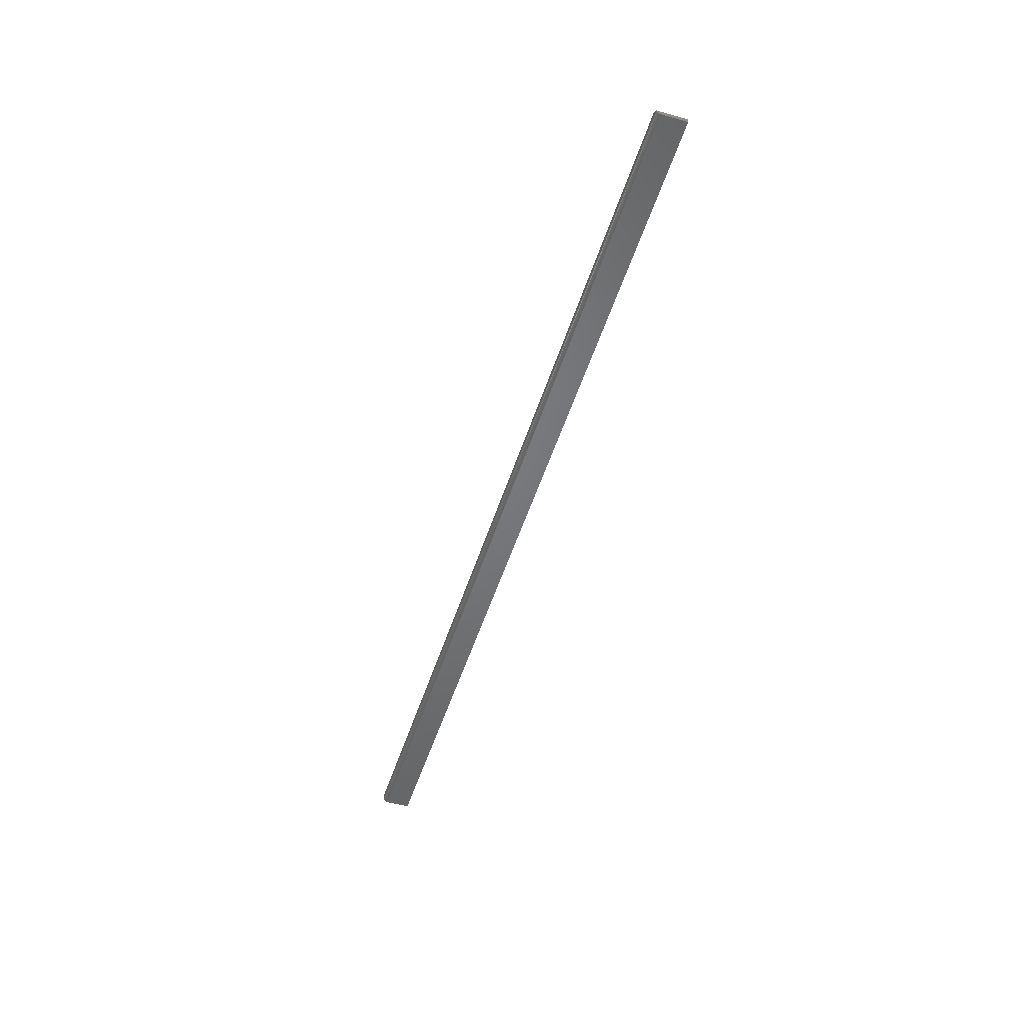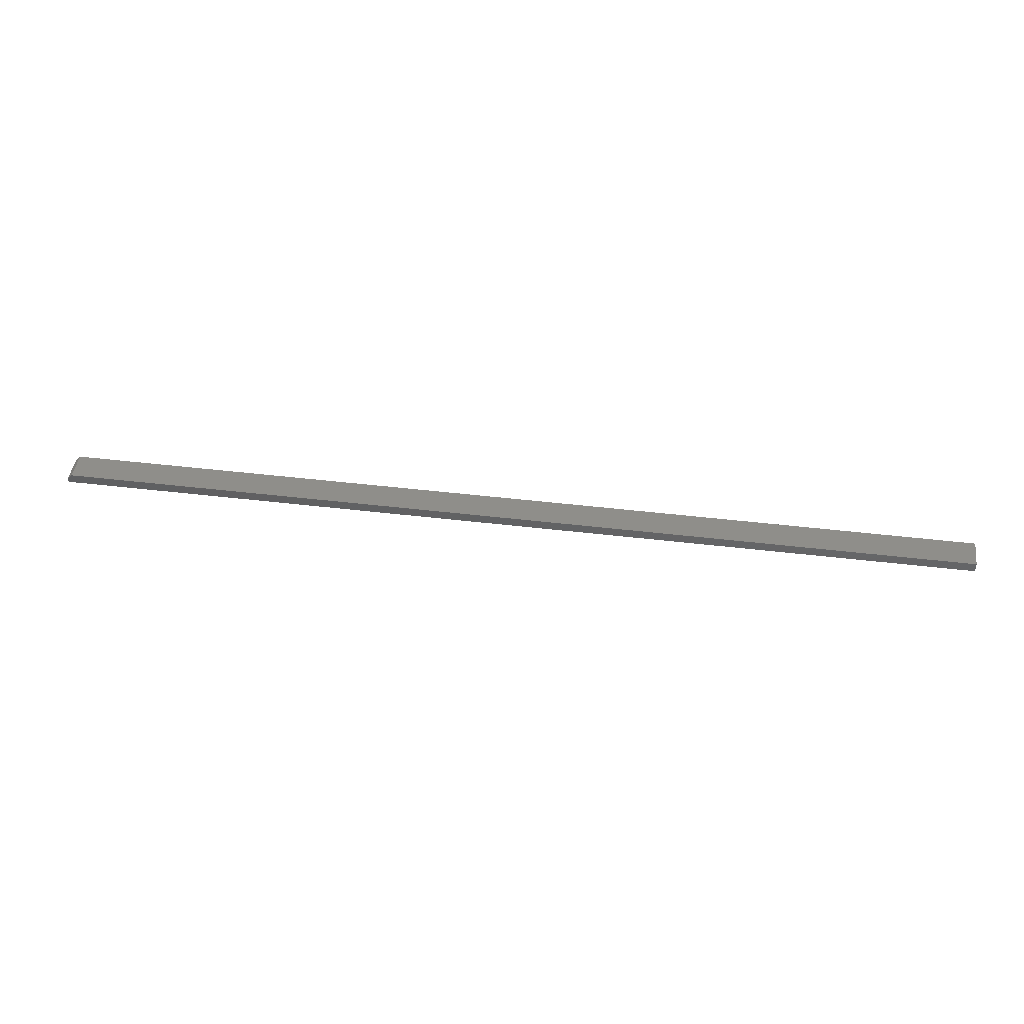
<metadata>
{"format":"stl","ext":"stl","renderer":"f3d","projection":"perspective","resolution":1024,"background":"white","views":[{"elev":-50.2,"azim":-107.2,"up":"+Z"},{"elev":44.2,"azim":8.0,"up":"+Z"}]}
</metadata>
<code>
# stl→obj: 25 verts, 46 faces
v 0.75 1.67e-16 -9.021e-17
v -0.75 4.811e-19 1.735e-18
v 0.75 1.675e-16 0.007977
v -0.7422 1.84e-18 0.007977
v -0.75 -0.007812 -0.007812
v -0.75 -0.003472 -0.006496
v -0.75 -0.006288 -0.007662
v -0.75 -0.004823 -0.007218
v -0.75 -0.0001501 -0.001524
v -0.75 -0.001317 -0.00434
v -0.75 -0.0005947 -0.00299
v -0.75 -0.04688 0.0001645
v -0.75 -0.002288 -0.005524
v -0.75 -0.04688 -0.007812
v 0.75 -0.04688 0.007977
v 0.75 -0.04688 -0.007812
v -0.7422 -0.04688 0.007977
v 0.75 -0.0001501 -0.001524
v 0.75 -0.0005947 -0.00299
v 0.75 -0.001317 -0.00434
v 0.75 -0.002288 -0.005524
v 0.75 -0.003472 -0.006496
v 0.75 -0.004823 -0.007218
v 0.75 -0.006288 -0.007662
v 0.75 -0.007812 -0.007812
f 1 2 3
f 2 4 3
f 5 6 7
f 6 8 7
f 2 9 10
f 10 9 11
f 12 2 10
f 12 10 13
f 12 13 6
f 12 6 5
f 12 5 14
f 14 15 12
f 14 16 15
f 12 15 17
f 15 3 17
f 17 3 4
f 2 1 9
f 9 1 18
f 9 18 11
f 11 18 19
f 11 19 10
f 10 19 20
f 10 20 13
f 13 20 21
f 13 21 6
f 6 21 22
f 6 22 8
f 8 22 23
f 8 23 7
f 7 23 24
f 7 24 5
f 5 24 25
f 4 2 17
f 17 2 12
f 25 24 22
f 22 24 23
f 15 16 25
f 15 25 22
f 15 22 21
f 15 21 20
f 15 20 19
f 15 19 18
f 15 18 1
f 15 1 3
f 14 5 16
f 16 5 25

</code>
